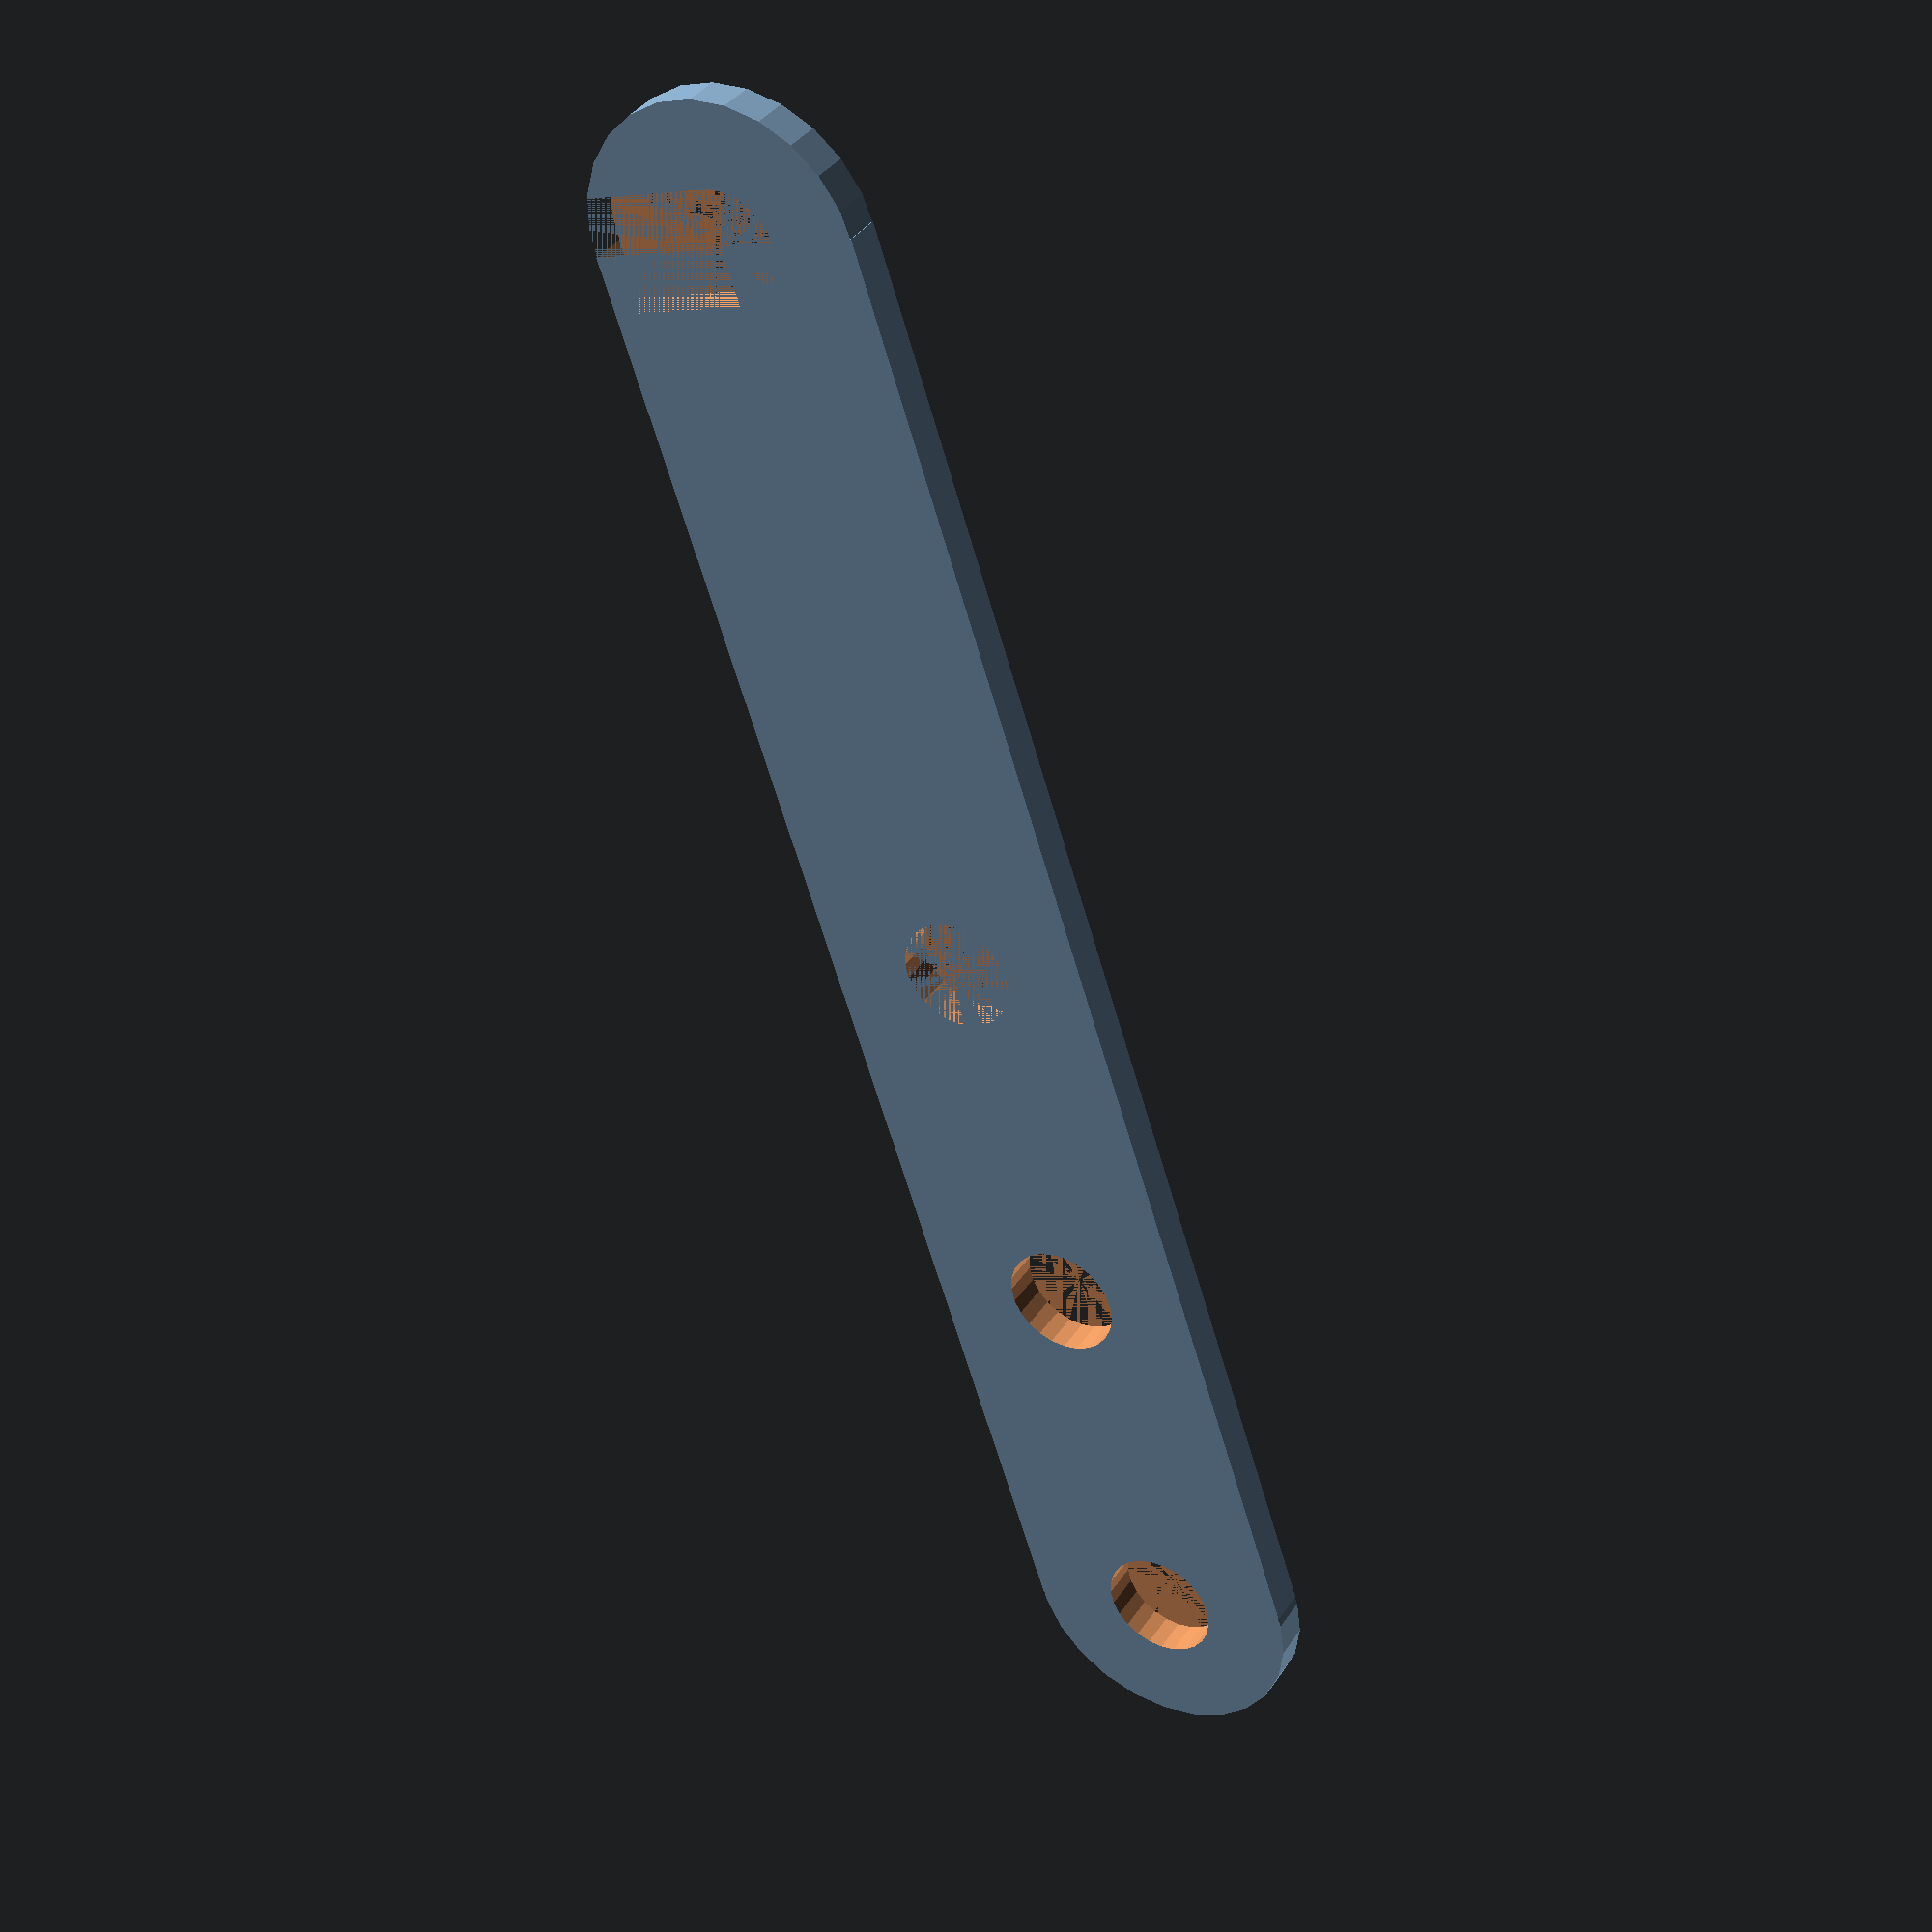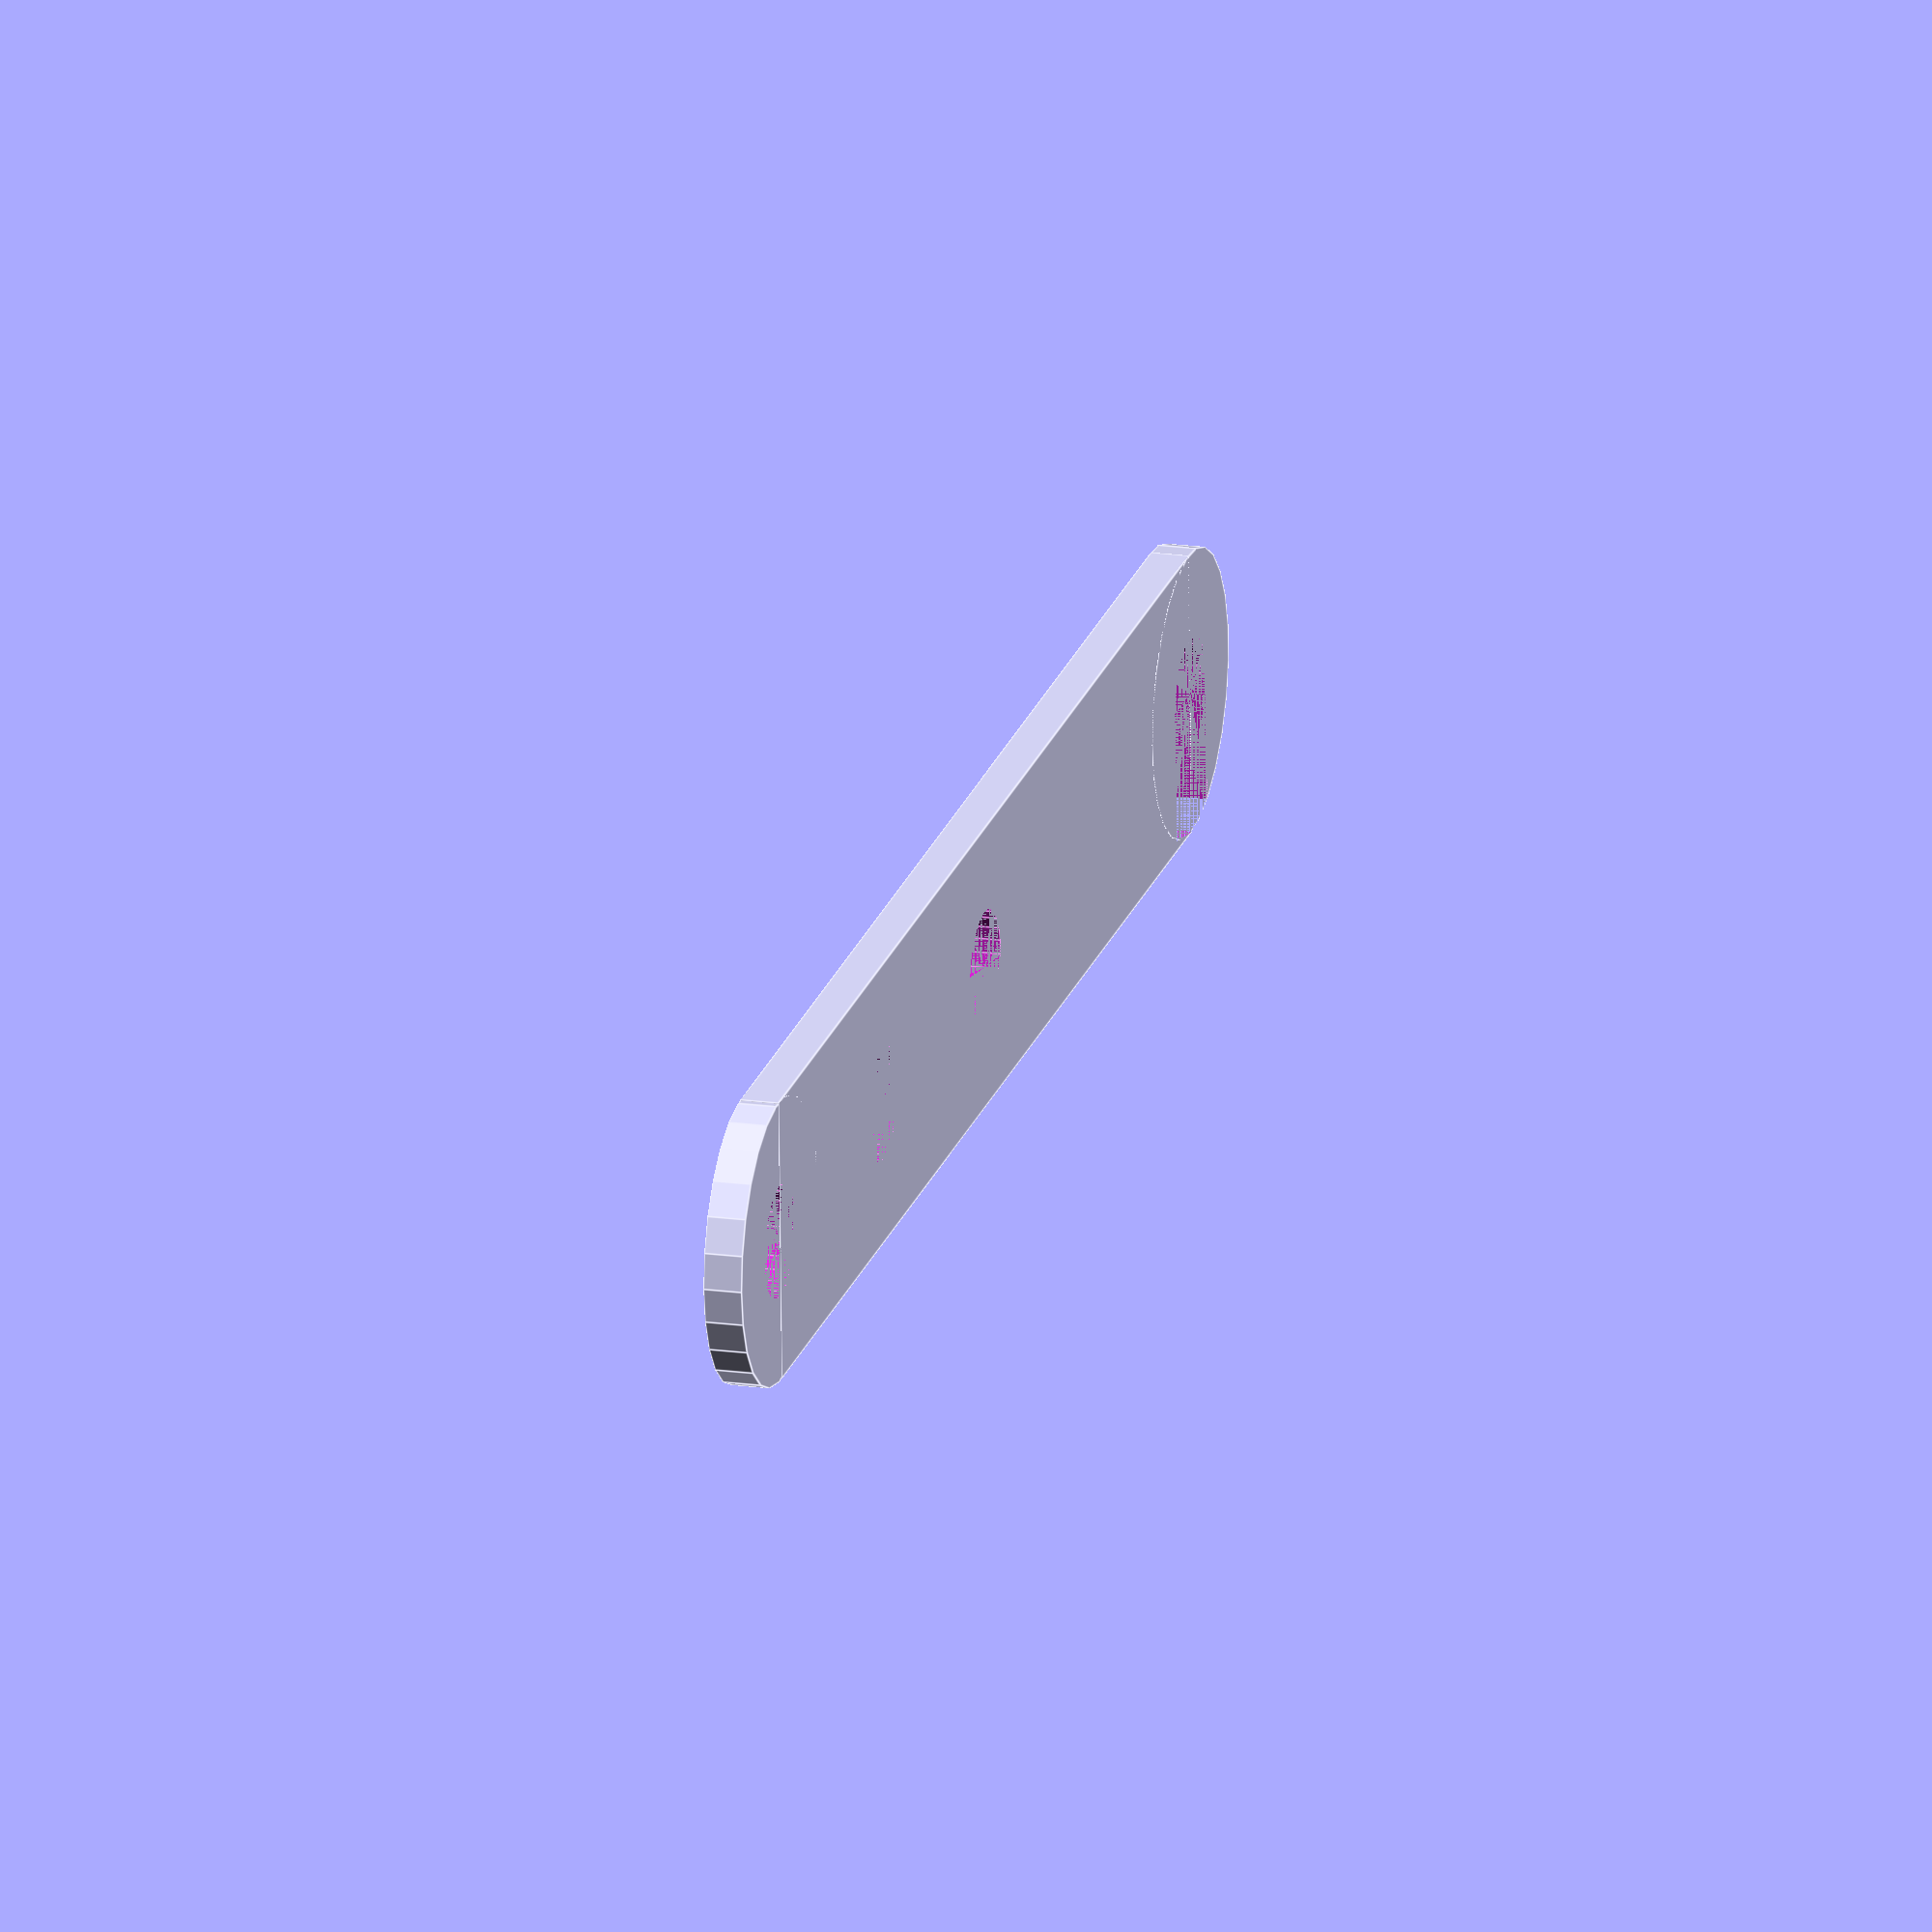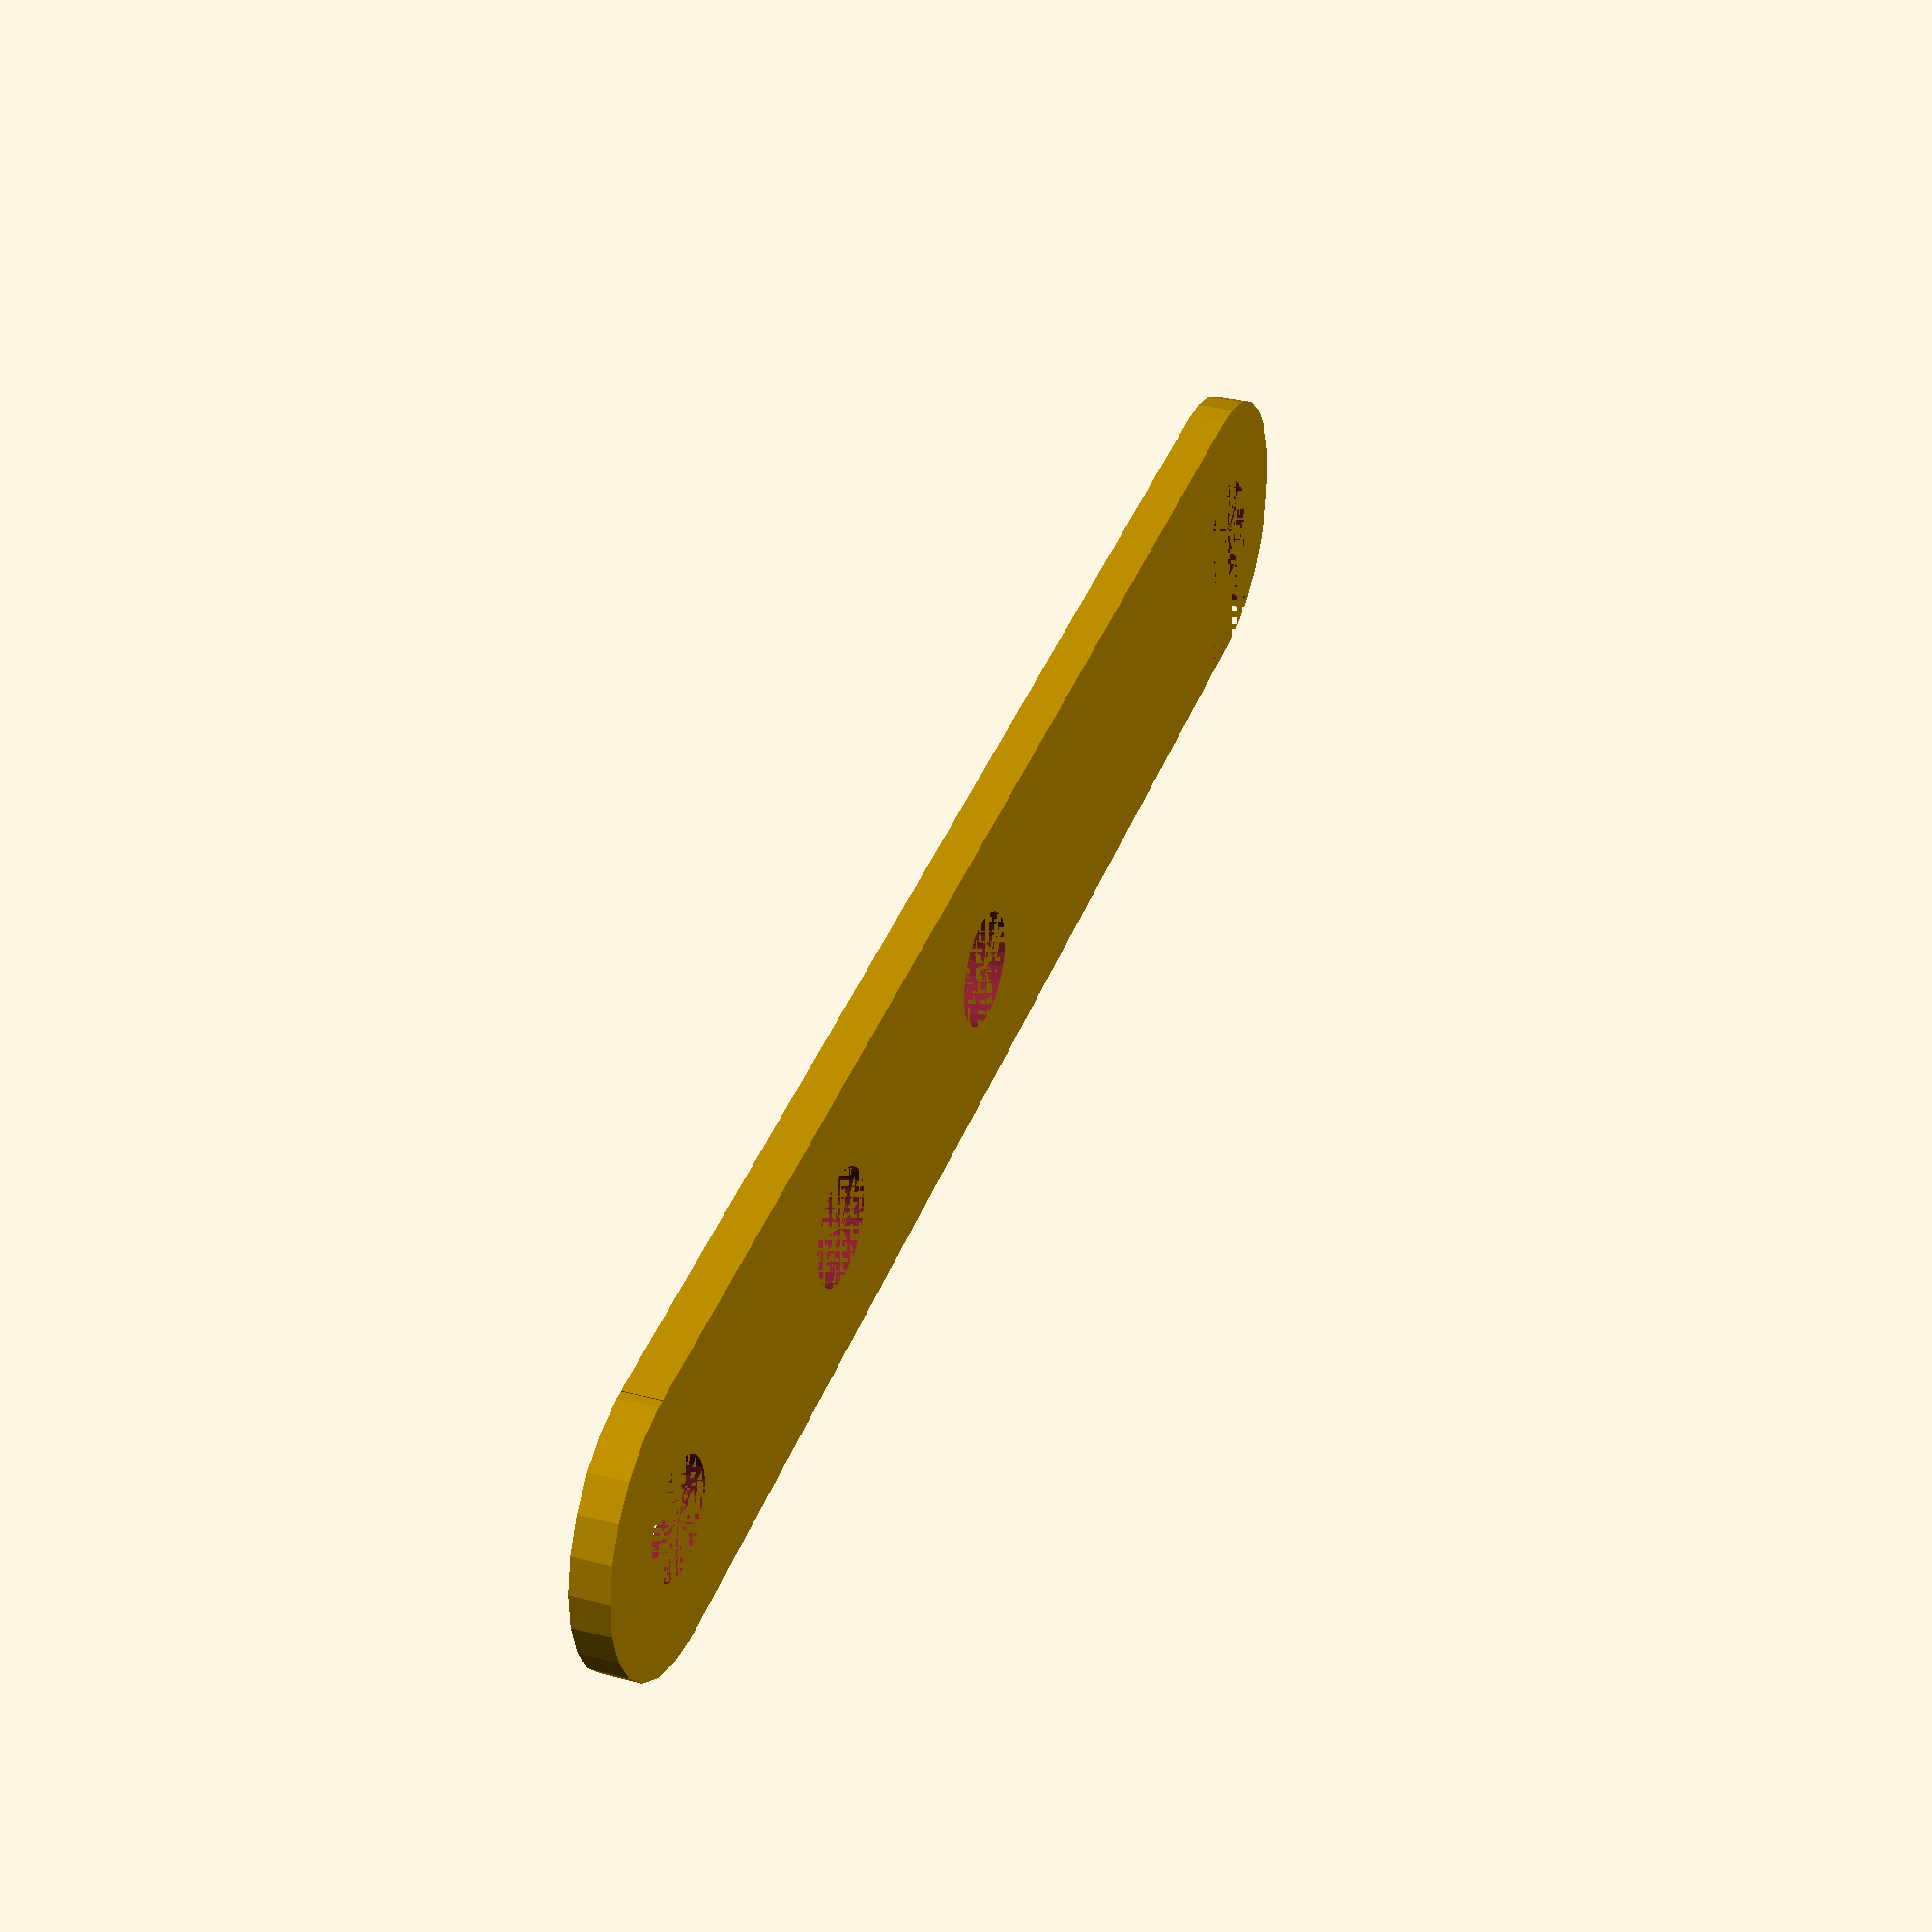
<openscad>


quality=25;


bar_length=80;
bar_thickness=2;

pin_radius=2.5;
gap_radius=3;
pin_length=12;

//bar backing

difference() 
{
    union()
    {
        //backing
        cylinder(r=pin_radius*3,h=bar_thickness,$fn=quality);
        translate([bar_length,0,0]) cylinder(r=pin_radius*3,h=bar_thickness,$fn=quality);
        translate([0,-pin_radius*3,0]) cube([bar_length,pin_radius*6,bar_thickness]);
}


//socket generation
union()
{
    cylinder(r=gap_radius,h=bar_thickness,$fn=quality);
    translate([bar_length/2,0,0]) cylinder(r=gap_radius,h=bar_thickness,$fn=quality);
    translate([-gap_radius,-pin_radius*3,0]) cube([gap_radius*2,pin_radius*3,bar_thickness]);
    //translate([-gap_radius + bar_length/2,0,0]) cube([gap_radius*2,pin_radius*3,bar_thickness]);
    
    translate([bar_length,0,0]) cylinder(r=gap_radius,h=pin_length,$fn=quality); 
    translate([(bar_length/4)*3,0,0]) cylinder(r=gap_radius,h=pin_length,$fn=quality);
}

}


</openscad>
<views>
elev=323.4 azim=71.6 roll=29.5 proj=p view=wireframe
elev=341.4 azim=2.4 roll=105.1 proj=o view=edges
elev=328.8 azim=9.2 roll=110.5 proj=p view=wireframe
</views>
